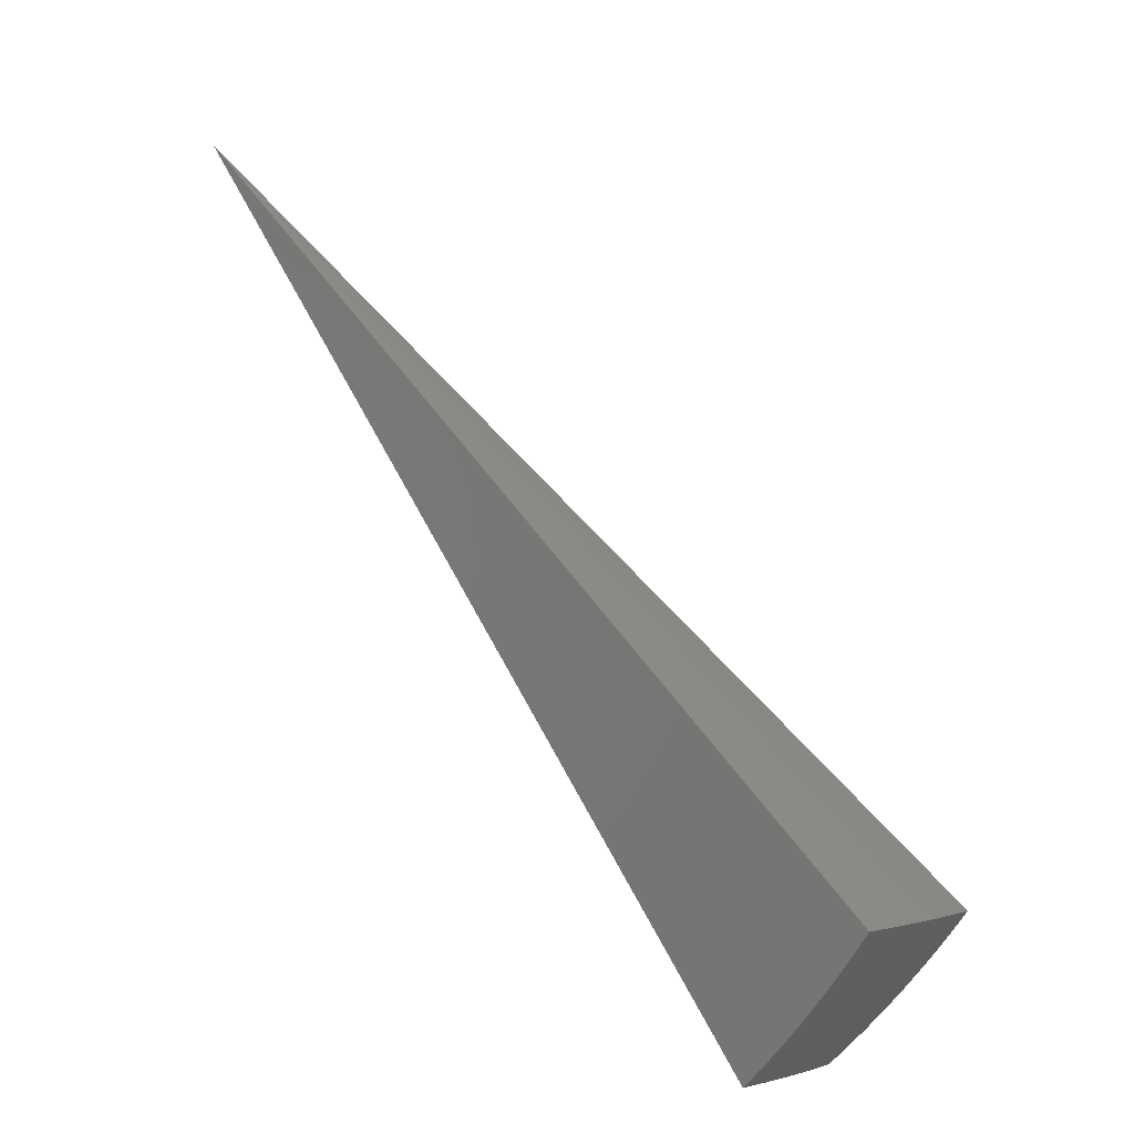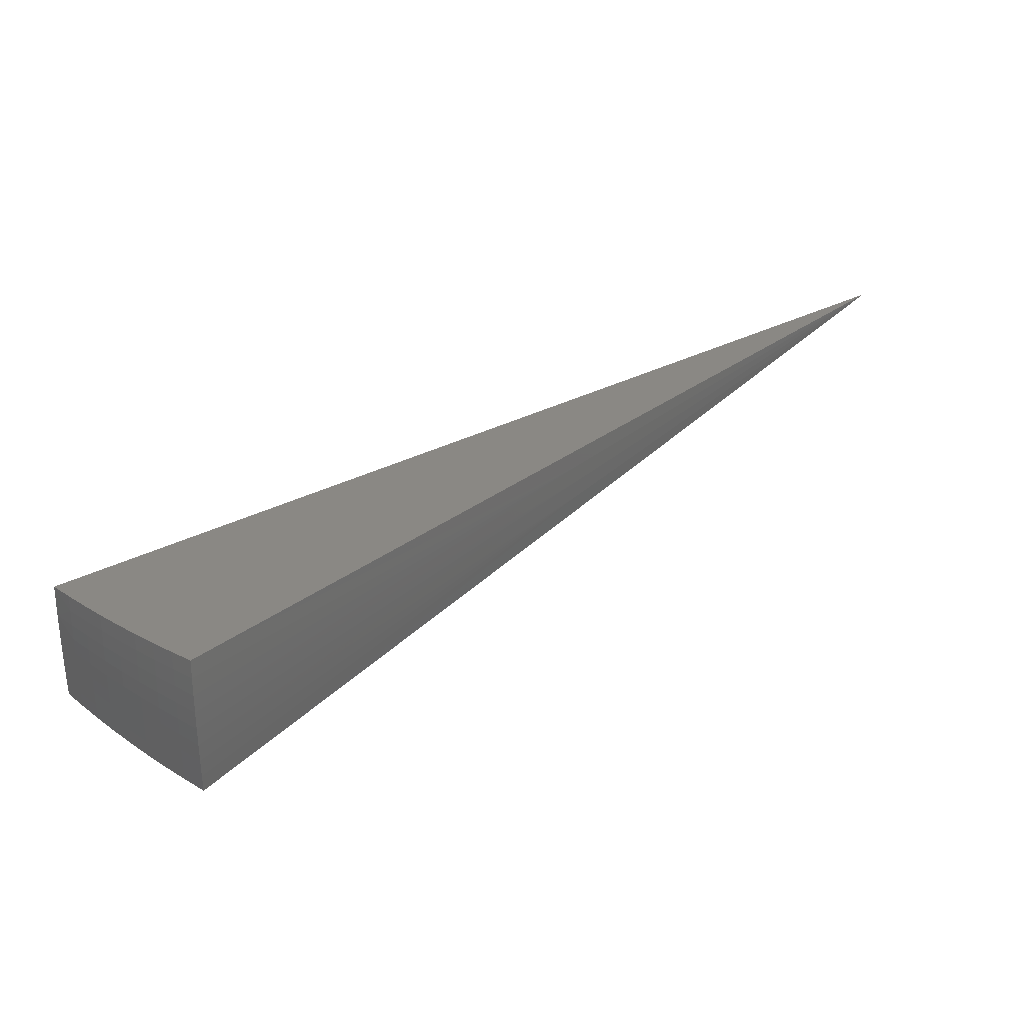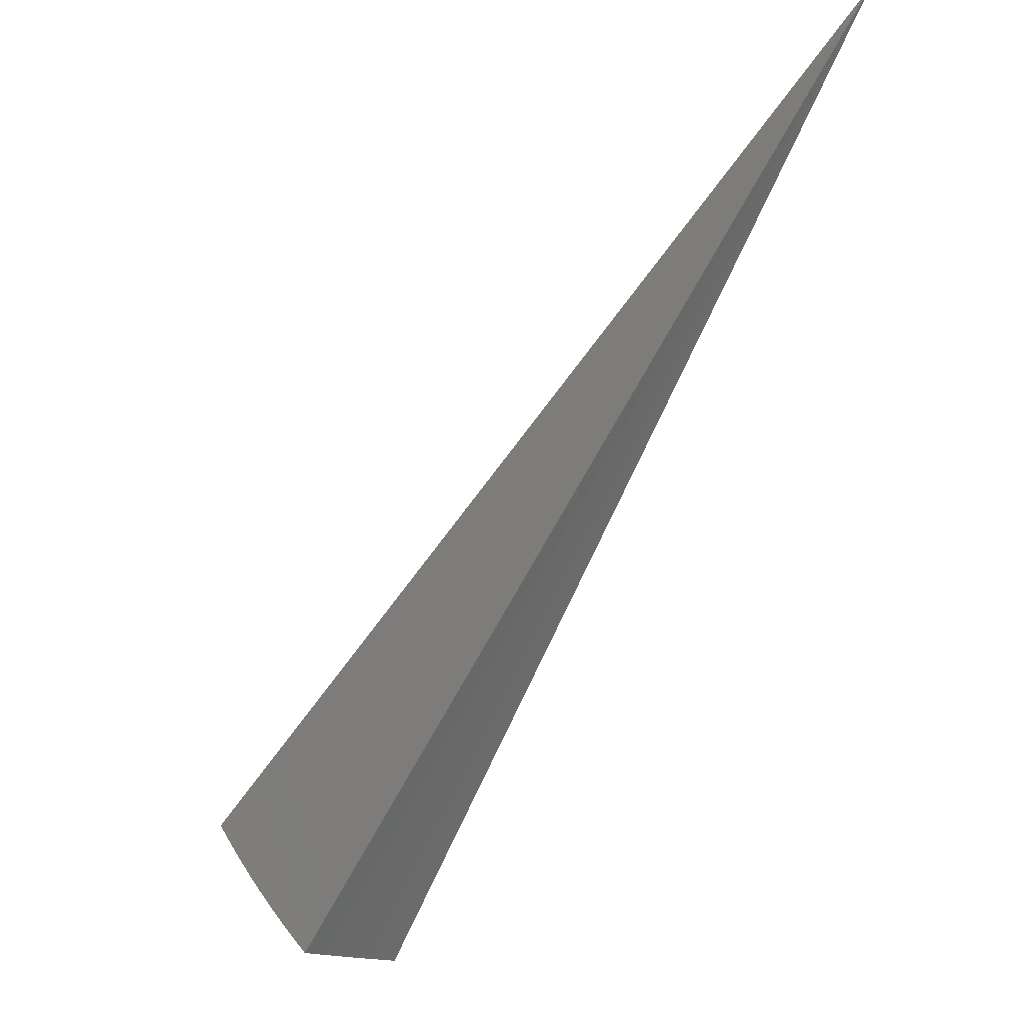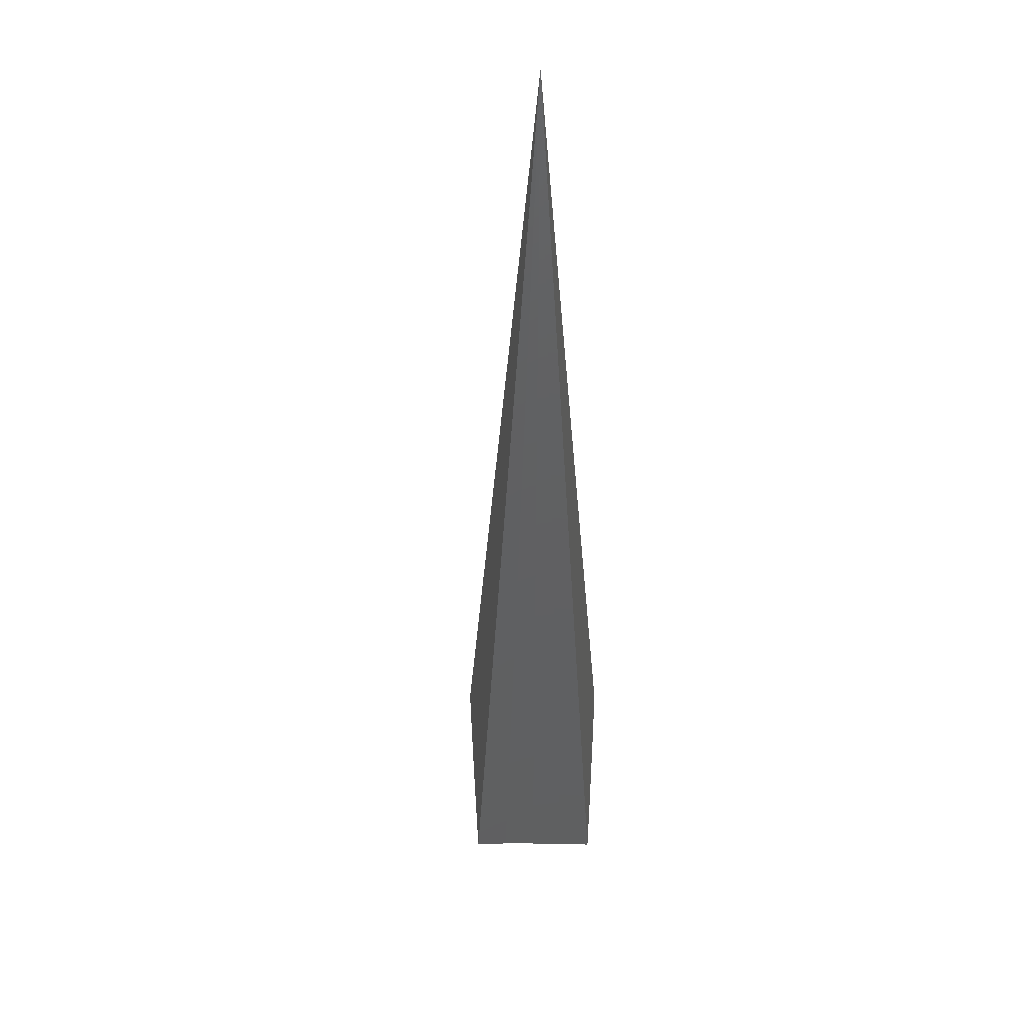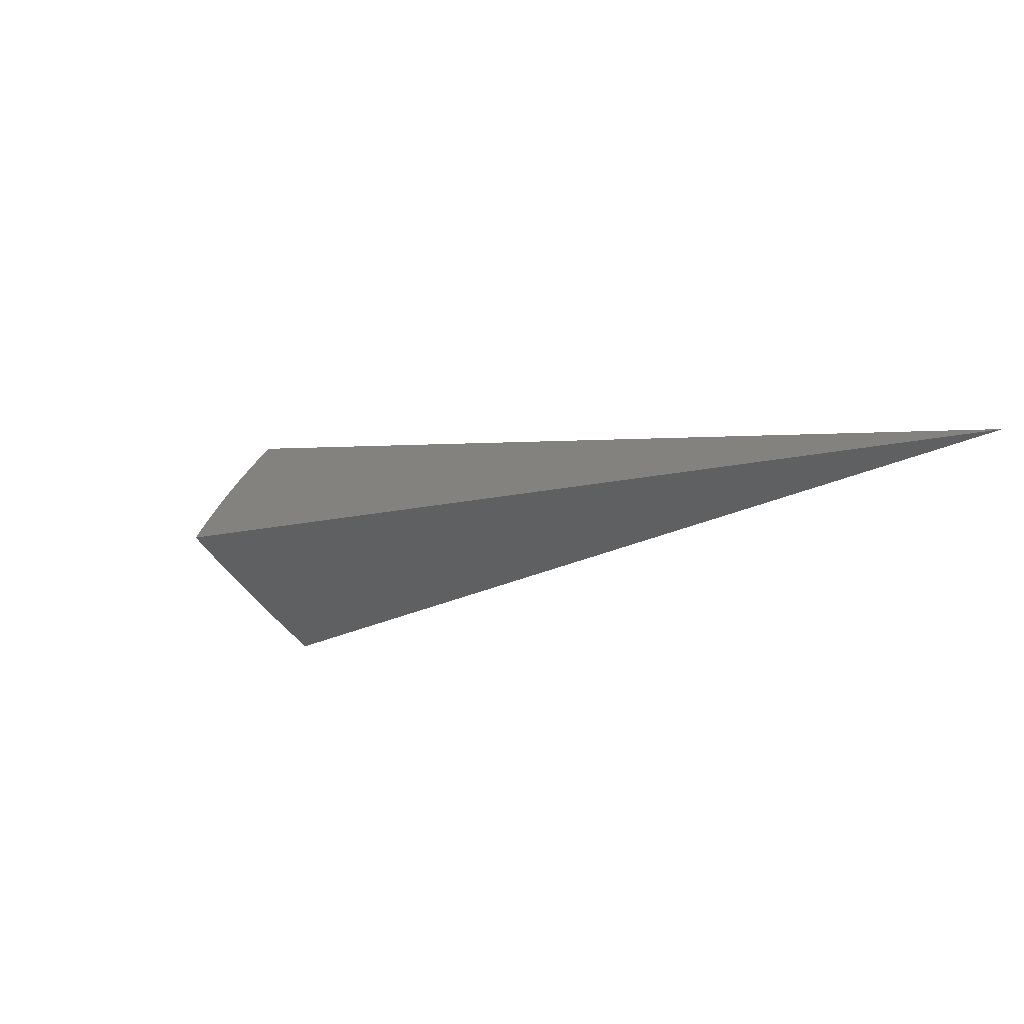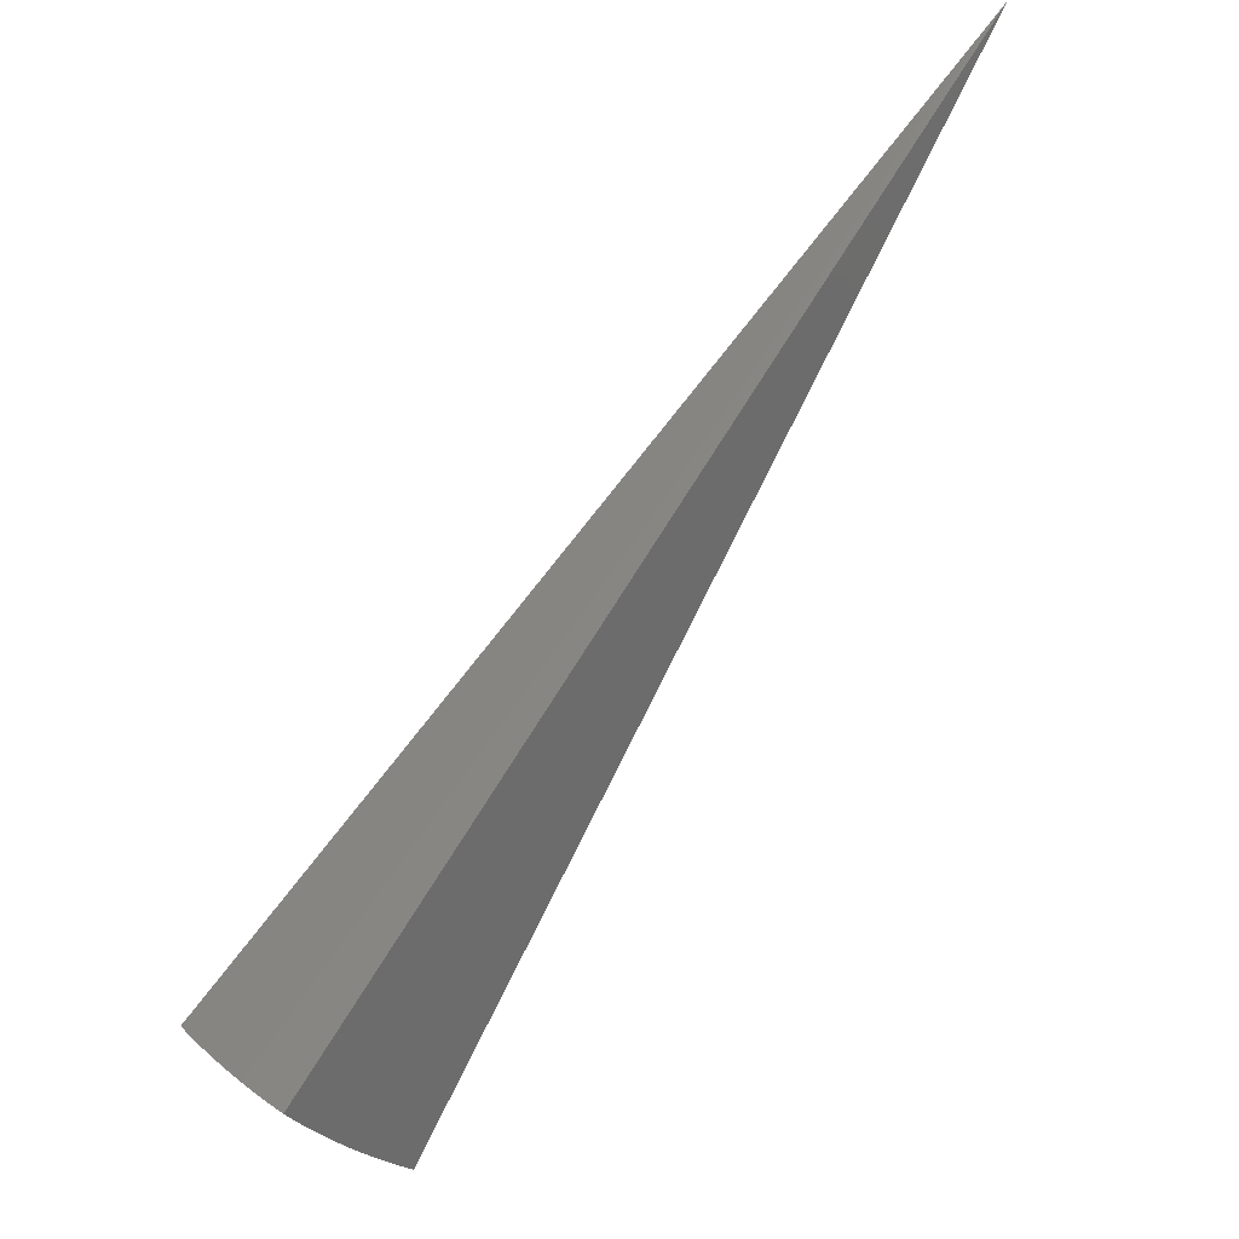
<metadata>
{"format":"stl","ext":"stl","renderer":"f3d","projection":"perspective","resolution":1024,"background":"white","views":[{"elev":0.2,"azim":-114.6,"up":"+Z"},{"elev":7.5,"azim":-90.5,"up":"+Y"},{"elev":-15.0,"azim":70.1,"up":"+Z"},{"elev":9.0,"azim":115.1,"up":"+Z"},{"elev":55.2,"azim":56.4,"up":"+Z"},{"elev":30.9,"azim":-15.2,"up":"+Z"}]}
</metadata>
<code>
# stl→obj: 84 verts, 164 faces
v -6.262 -3.615 -8.617
v 7.939e-15 0 0
v -6.417 -3.705 -8.451
v -6.57 -3.793 -8.281
v -6.719 -3.879 -8.107
v -6.866 -3.964 -7.929
v -7.008 -4.046 -7.748
v -7.147 -4.126 -7.563
v -7.283 -4.205 -7.375
v -7.415 -4.281 -7.184
v -6.973 -2.538 -8.463
v -6.803 -2.476 -8.628
v -6.916 -2.686 -8.461
v -6.687 -2.77 -8.626
v -6.854 -2.834 -8.461
v -6.788 -2.981 -8.461
v -6.951 -3.052 -8.29
v -6.88 -3.202 -8.29
v -7.038 -3.275 -8.115
v -6.962 -3.427 -8.115
v -7.115 -3.502 -7.937
v -7.034 -3.656 -7.937
v -7.182 -3.733 -7.754
v -7.094 -3.889 -7.754
v -7.237 -3.967 -7.567
v -6.558 -3.058 -8.623
v -6.719 -3.127 -8.461
v -6.806 -3.35 -8.29
v -6.883 -3.578 -8.115
v -6.948 -3.809 -7.937
v -6.647 -3.272 -8.461
v -6.416 -3.34 -8.62
v -6.57 -3.415 -8.461
v -6.491 -3.558 -8.461
v -6.646 -3.643 -8.29
v -6.799 -3.727 -8.115
v -7.376 -4.043 -7.377
v -7.508 -4.119 -7.186
v -7.598 -3.955 -7.188
v -7.466 -3.881 -7.377
v -7.326 -3.808 -7.567
v -7.411 -3.648 -7.567
v -7.265 -3.576 -7.754
v -7.344 -3.417 -7.754
v -7.193 -3.347 -7.937
v -7.267 -3.191 -7.937
v -7.111 -3.122 -8.115
v -7.179 -2.969 -8.115
v -7.018 -2.902 -8.29
v -7.082 -2.751 -8.29
v -7.139 -2.598 -8.293
v -7.685 -3.789 -7.19
v -7.553 -3.718 -7.377
v -7.492 -3.486 -7.567
v -7.42 -3.258 -7.754
v -7.337 -3.034 -7.937
v -7.244 -2.814 -8.115
v -7.302 -2.658 -8.119
v -7.767 -3.622 -7.191
v -7.635 -3.553 -7.377
v -7.569 -3.323 -7.567
v -7.491 -3.098 -7.754
v -7.403 -2.876 -7.937
v -7.461 -2.716 -7.942
v -7.846 -3.452 -7.193
v -7.714 -3.387 -7.377
v -7.642 -3.16 -7.567
v -7.559 -2.936 -7.754
v -7.617 -2.772 -7.761
v -7.922 -3.281 -7.194
v -7.788 -3.22 -7.377
v -7.711 -2.995 -7.567
v -7.769 -2.828 -7.576
v -7.993 -3.108 -7.196
v -7.859 -3.053 -7.377
v -7.916 -2.881 -7.388
v -8.06 -2.934 -7.197
v -6.728 -3.497 -8.29
v -3.962 -1.641 -3.599
v -3.887 -1.812 -3.599
v -3.804 -1.98 -3.599
v -3.211 -1.671 -4.314
v -3.281 -1.53 -4.314
v -3.344 -1.385 -4.314
f 1 2 3
f 3 2 4
f 4 2 5
f 5 2 6
f 6 2 7
f 7 2 8
f 8 2 9
f 9 2 10
f 11 12 13
f 13 12 14
f 13 14 15
f 15 14 16
f 15 16 17
f 17 16 18
f 17 18 19
f 19 18 20
f 19 20 21
f 21 20 22
f 21 22 23
f 23 22 24
f 23 24 25
f 25 24 7
f 25 7 8
f 14 26 16
f 16 26 27
f 16 27 18
f 18 27 28
f 18 28 20
f 20 28 29
f 20 29 22
f 22 29 30
f 22 30 24
f 24 30 6
f 24 6 7
f 27 26 31
f 31 26 32
f 31 32 33
f 33 32 34
f 33 34 35
f 35 34 3
f 35 3 4
f 32 1 34
f 34 1 3
f 35 4 36
f 36 4 5
f 36 5 30
f 30 5 6
f 25 8 37
f 37 8 9
f 37 9 38
f 38 9 10
f 38 39 37
f 37 39 40
f 37 40 41
f 41 40 42
f 41 42 43
f 43 42 44
f 43 44 45
f 45 44 46
f 45 46 47
f 47 46 48
f 47 48 49
f 49 48 50
f 49 50 13
f 13 50 51
f 13 51 11
f 39 52 40
f 40 52 53
f 40 53 42
f 42 53 54
f 42 54 44
f 44 54 55
f 44 55 46
f 46 55 56
f 46 56 48
f 48 56 57
f 48 57 50
f 50 57 58
f 50 58 51
f 52 59 53
f 53 59 60
f 53 60 54
f 54 60 61
f 54 61 55
f 55 61 62
f 55 62 56
f 56 62 63
f 56 63 57
f 57 63 64
f 57 64 58
f 59 65 60
f 60 65 66
f 60 66 61
f 61 66 67
f 61 67 62
f 62 67 68
f 62 68 63
f 63 68 69
f 63 69 64
f 65 70 66
f 66 70 71
f 66 71 67
f 67 71 72
f 67 72 68
f 68 72 73
f 68 73 69
f 70 74 71
f 71 74 75
f 71 75 72
f 72 75 76
f 72 76 73
f 74 77 75
f 75 77 76
f 49 13 15
f 47 49 17
f 17 49 15
f 45 47 19
f 19 47 17
f 43 45 21
f 21 45 19
f 27 31 28
f 28 31 78
f 28 78 29
f 29 78 36
f 29 36 30
f 41 43 23
f 23 43 21
f 25 37 41
f 41 23 25
f 35 36 78
f 31 33 78
f 78 33 35
f 12 11 2
f 2 11 51
f 2 51 58
f 58 64 2
f 2 64 69
f 2 69 73
f 73 76 2
f 2 76 77
f 2 77 79
f 79 77 74
f 79 74 70
f 70 65 79
f 79 65 80
f 79 80 2
f 65 59 80
f 80 59 52
f 80 52 81
f 81 52 39
f 81 39 38
f 38 10 81
f 81 10 2
f 81 2 80
f 2 1 82
f 82 1 32
f 82 32 83
f 83 32 26
f 83 26 84
f 84 26 14
f 84 14 12
f 12 2 84
f 84 2 83
f 83 2 82

</code>
